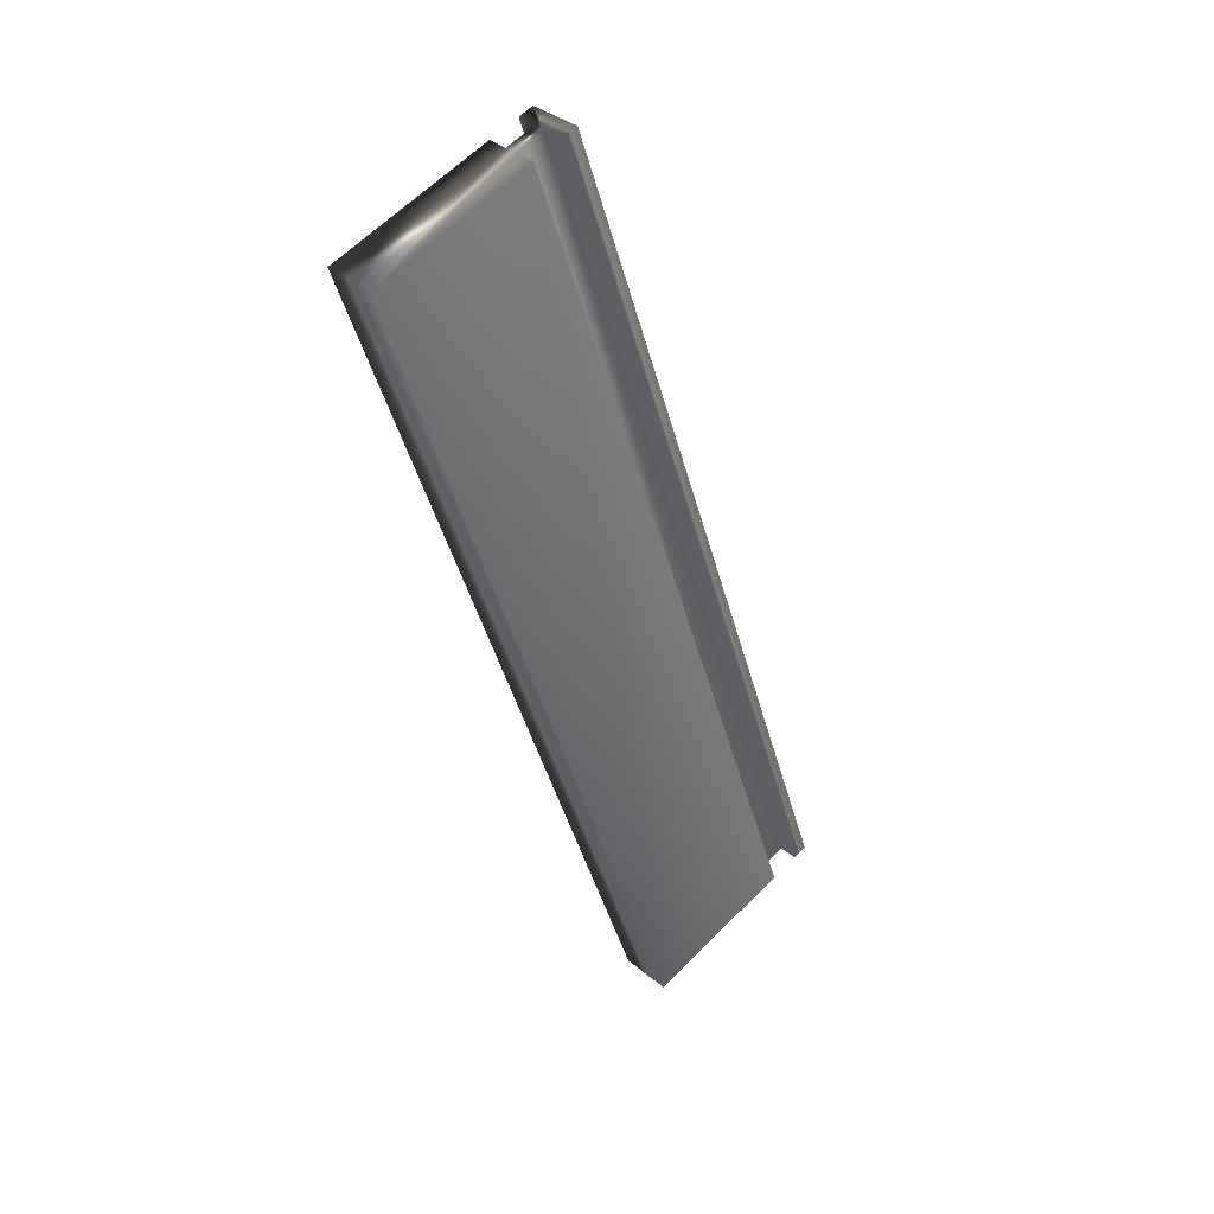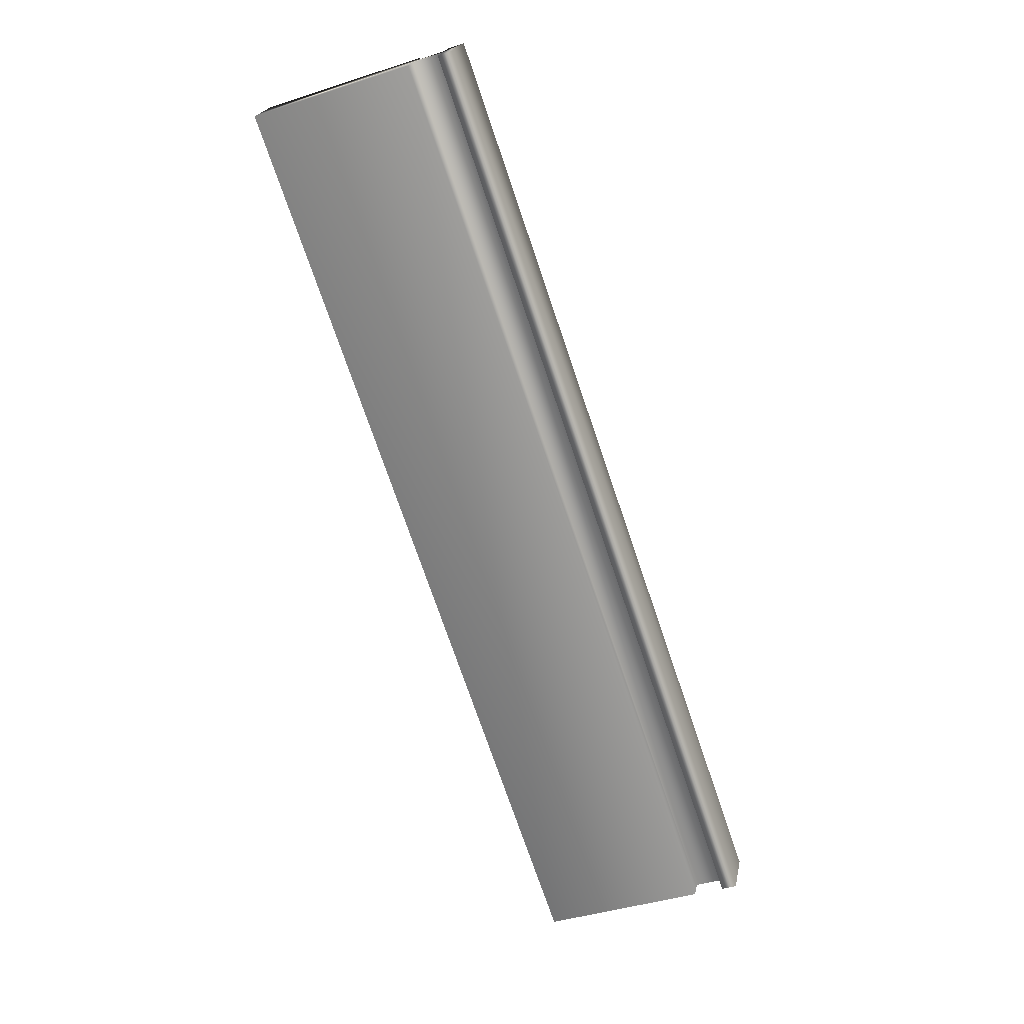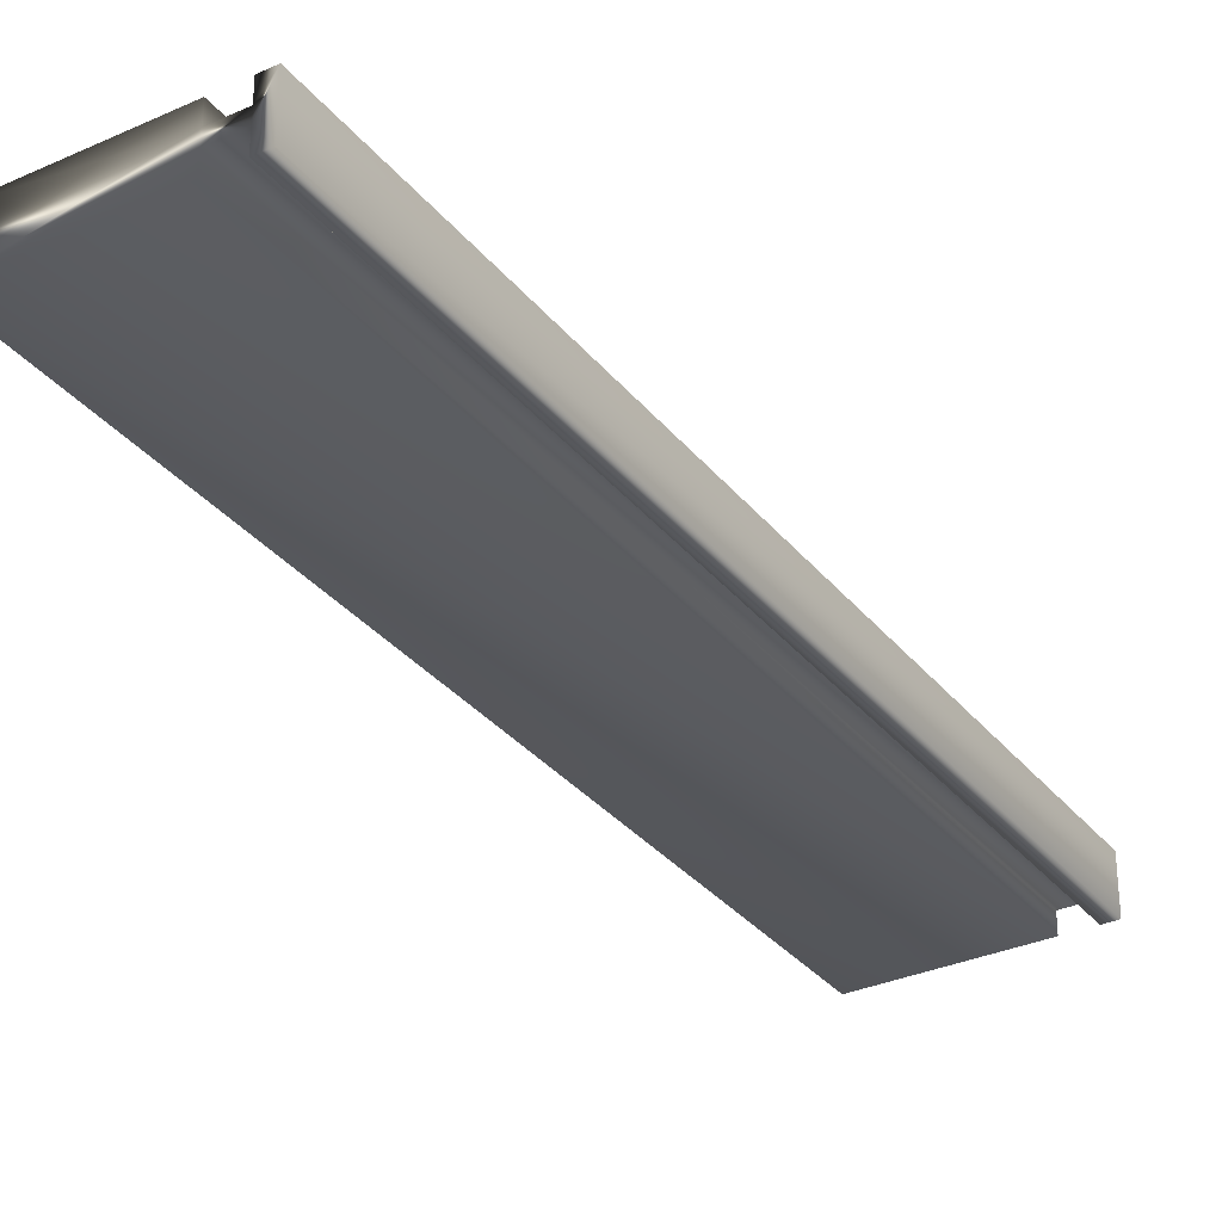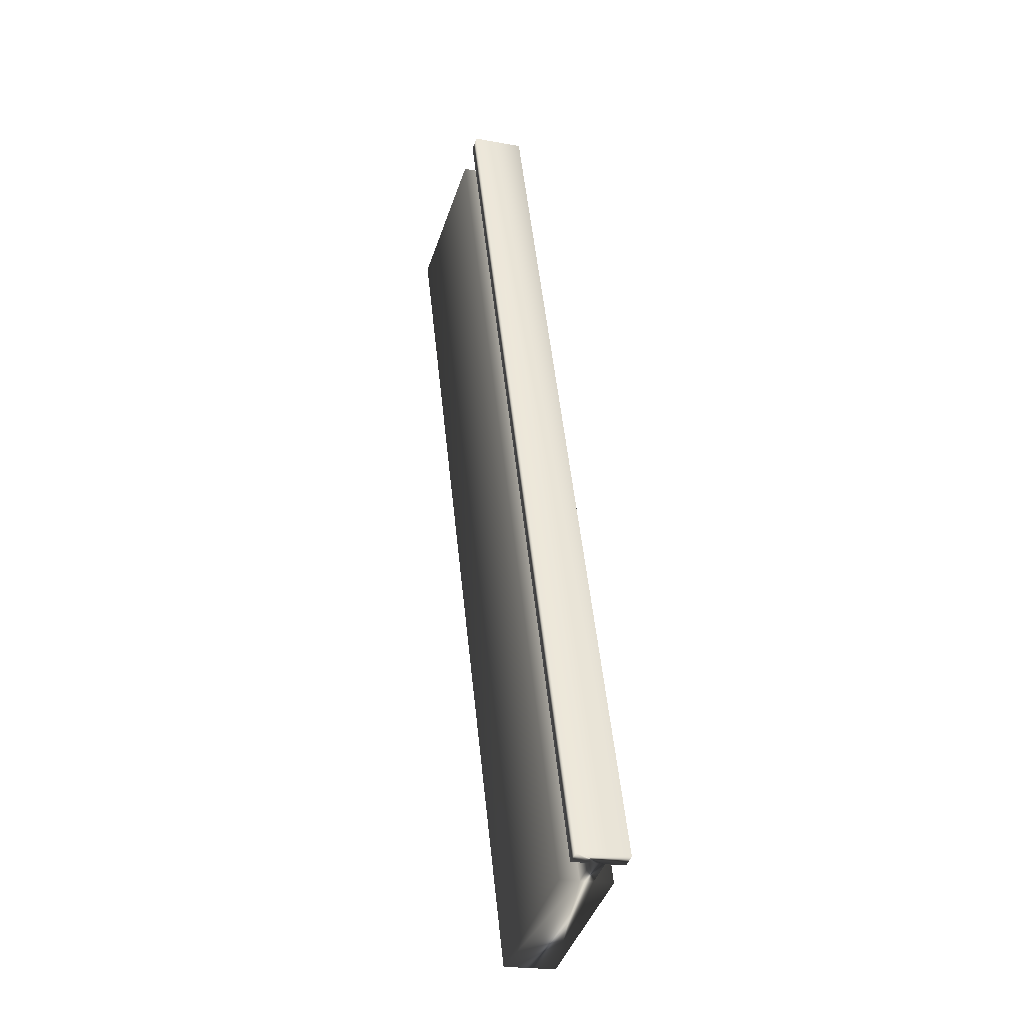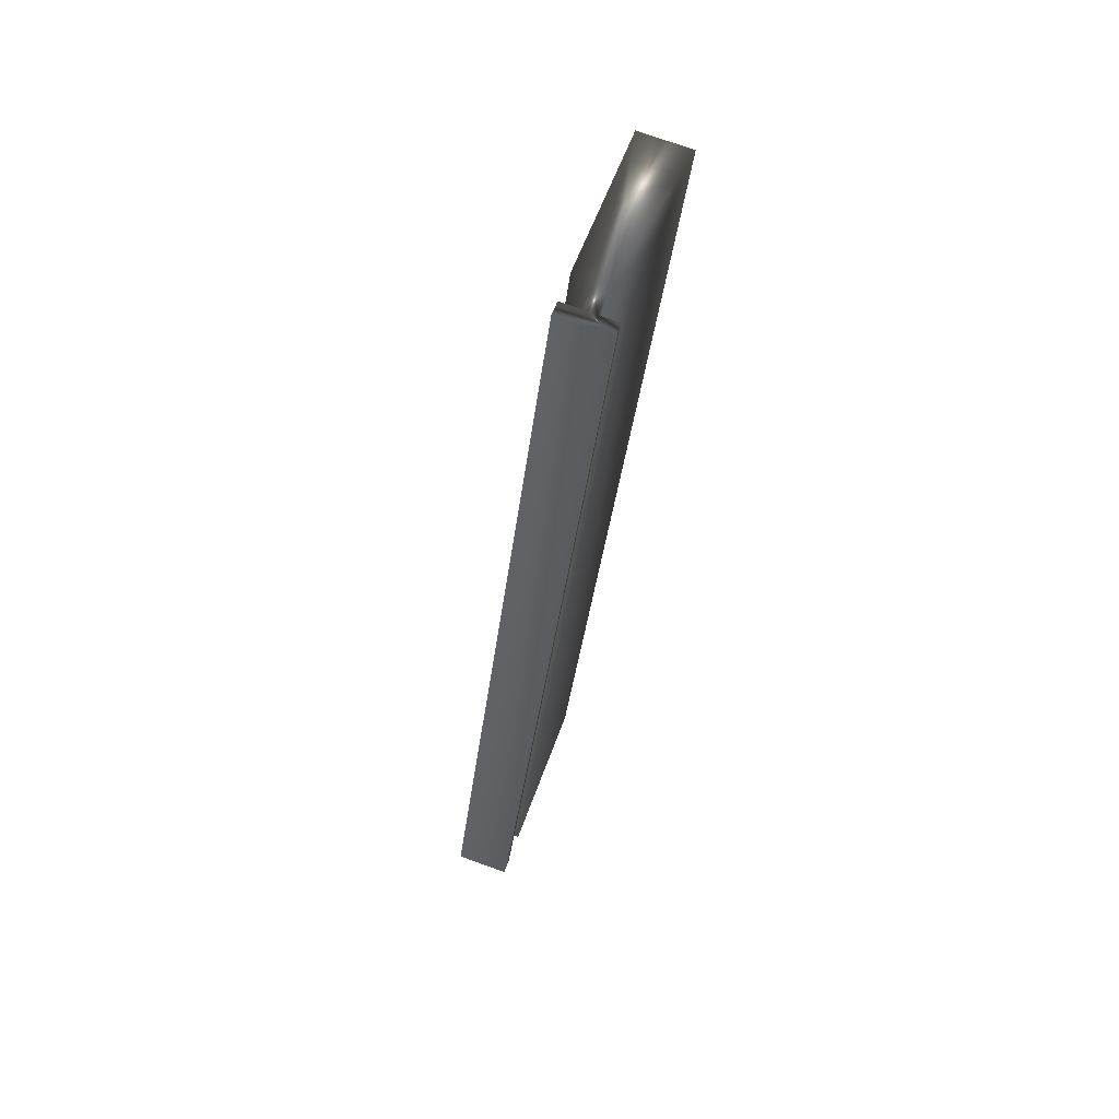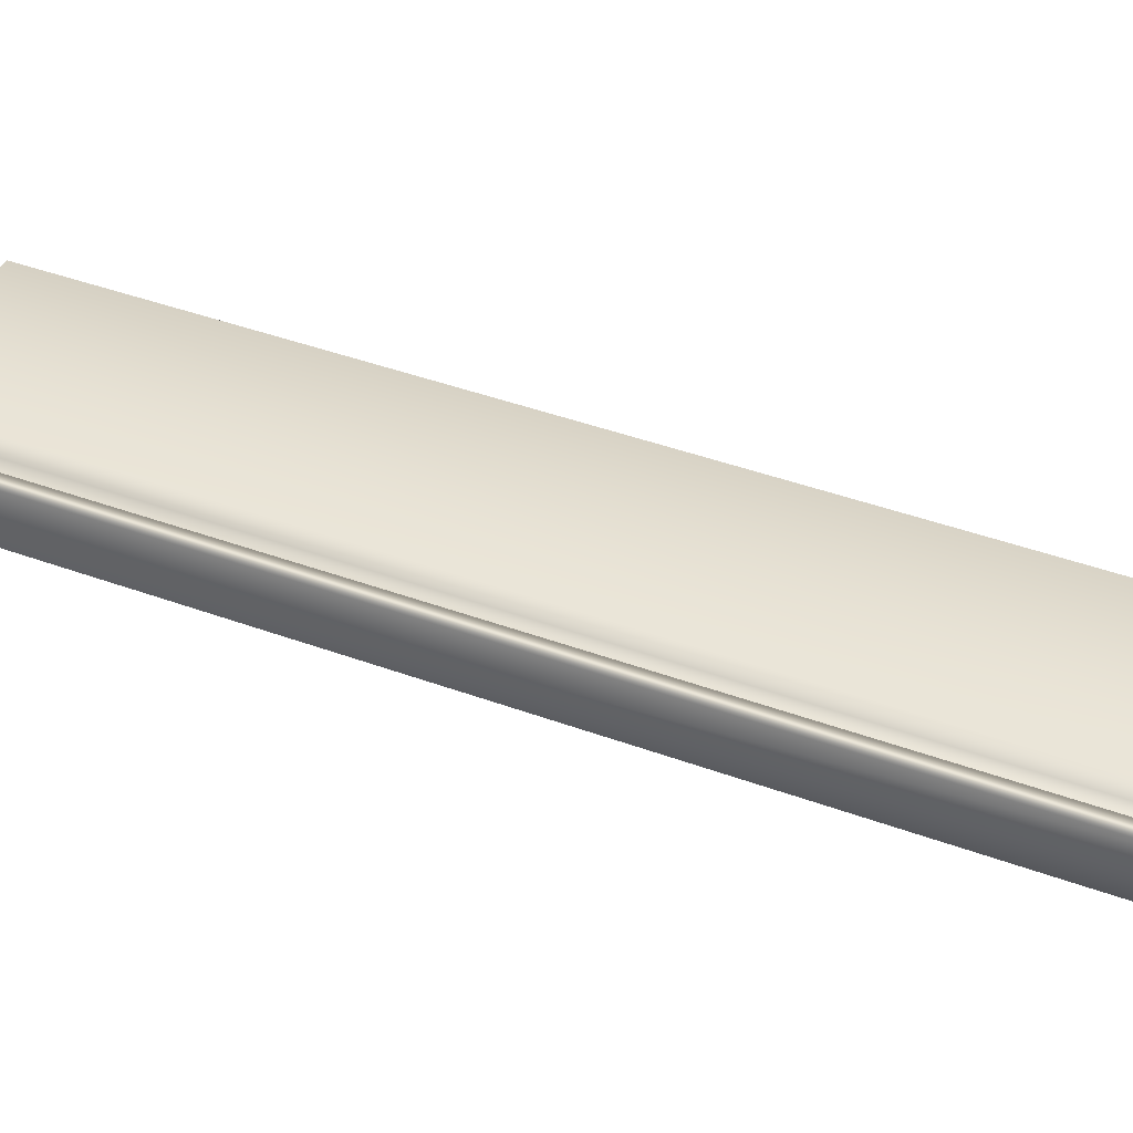
<metadata>
{"format":"obj","ext":"obj","renderer":"f3d","projection":"perspective","resolution":1024,"background":"white","views":[{"elev":35.0,"azim":137.9,"up":"+Z"},{"elev":21.2,"azim":-169.5,"up":"+Z"},{"elev":-32.4,"azim":-128.9,"up":"+Y"},{"elev":-21.1,"azim":-108.3,"up":"+Z"},{"elev":74.5,"azim":-70.2,"up":"+Z"},{"elev":42.5,"azim":-47.3,"up":"+Y"}]}
</metadata>
<code>
v -81.78 9.339 -99.31
v -81.78 9.26 -99.31
v -83.02 9.339 -102.9
v -83.02 9.26 -102.9
v -81.67 9.339 -99.35
v -82.9 9.339 -102.9
v -81.67 9.26 -99.35
v -82.9 9.26 -102.9
v -81.04 9.26 -99.57
v -82.27 9.26 -103.2
v -81.04 9.469 -99.57
v -82.27 9.469 -103.2
v -81.67 9.469 -99.35
v -82.9 9.469 -102.9
v -81.67 9.391 -99.35
v -82.9 9.391 -102.9
v -81.78 9.391 -99.31
v -83.02 9.391 -102.9
v -81.78 9.469 -99.31
v -83.02 9.469 -102.9
v -83.08 9.26 -102.9
v -83.08 9.469 -102.9
v -81.84 9.469 -99.29
v -81.84 9.26 -99.29
f 1 2 3
f 3 2 4
f 5 1 6
f 6 1 3
f 7 5 8
f 8 5 6
f 9 7 10
f 10 7 8
f 11 9 12
f 12 9 10
f 11 12 13
f 13 12 14
f 15 13 16
f 16 13 14
f 15 16 17
f 17 16 18
f 19 17 20
f 20 17 18
f 4 21 3
f 3 21 22
f 3 22 18
f 18 22 20
f 3 18 6
f 6 18 16
f 6 16 10
f 10 16 12
f 12 16 14
f 10 8 6
f 19 20 23
f 23 20 22
f 2 24 4
f 4 24 21
f 2 1 24
f 24 1 17
f 24 17 23
f 23 17 19
f 17 1 15
f 15 1 5
f 15 5 11
f 11 5 9
f 9 5 7
f 11 13 15
f 24 23 21
f 21 23 22

</code>
